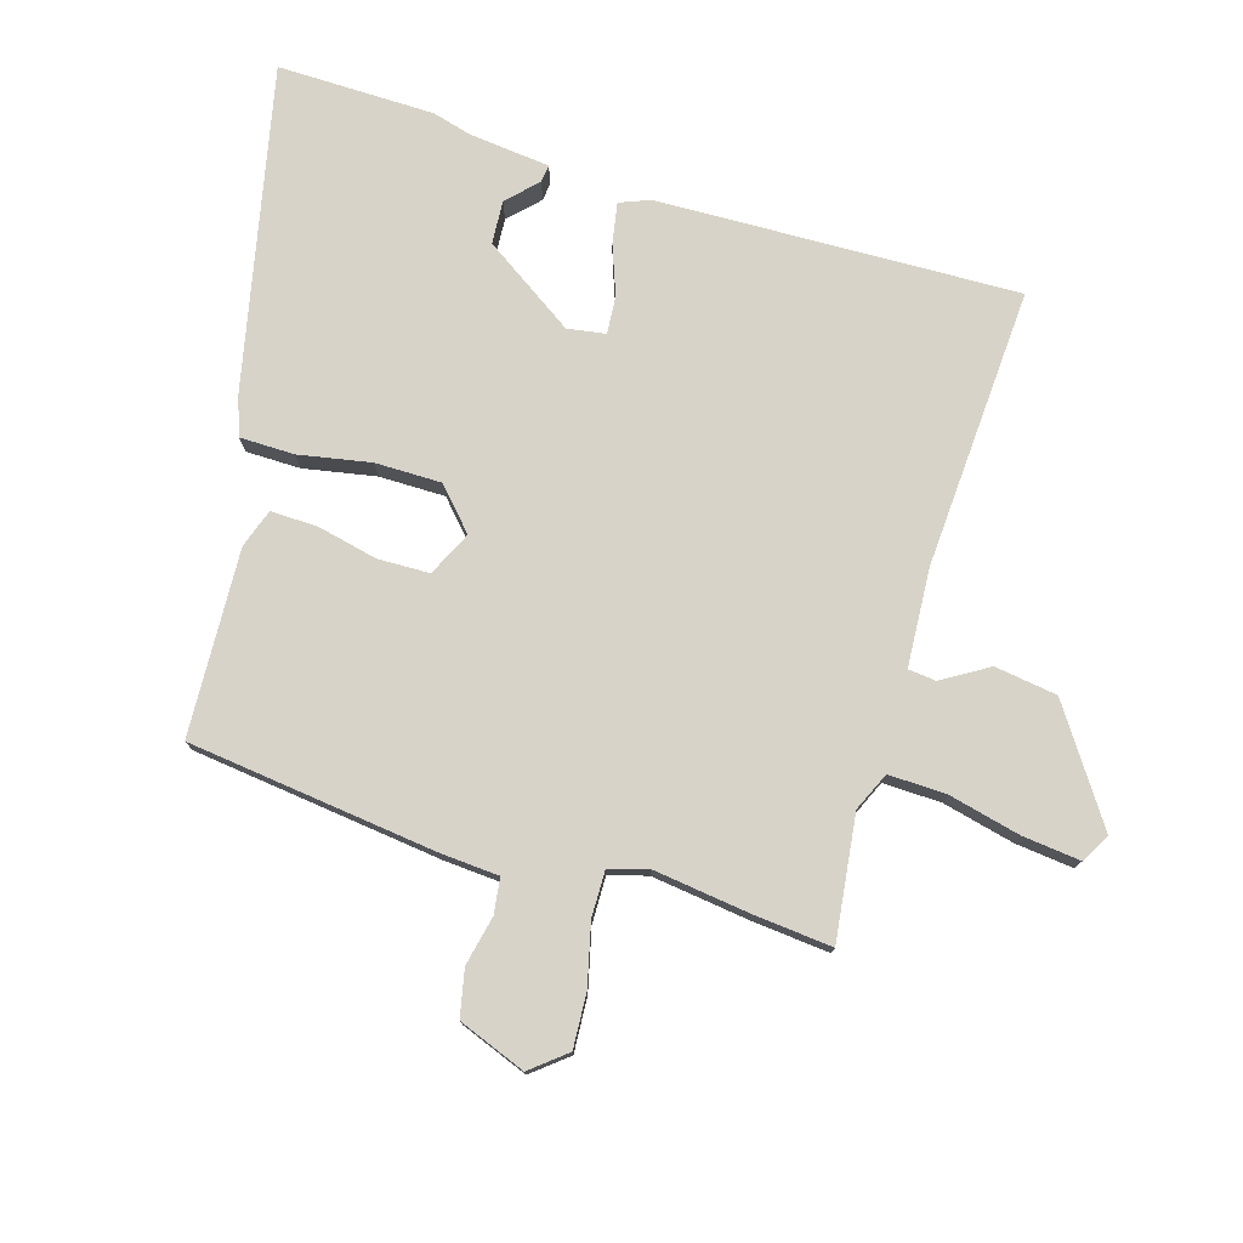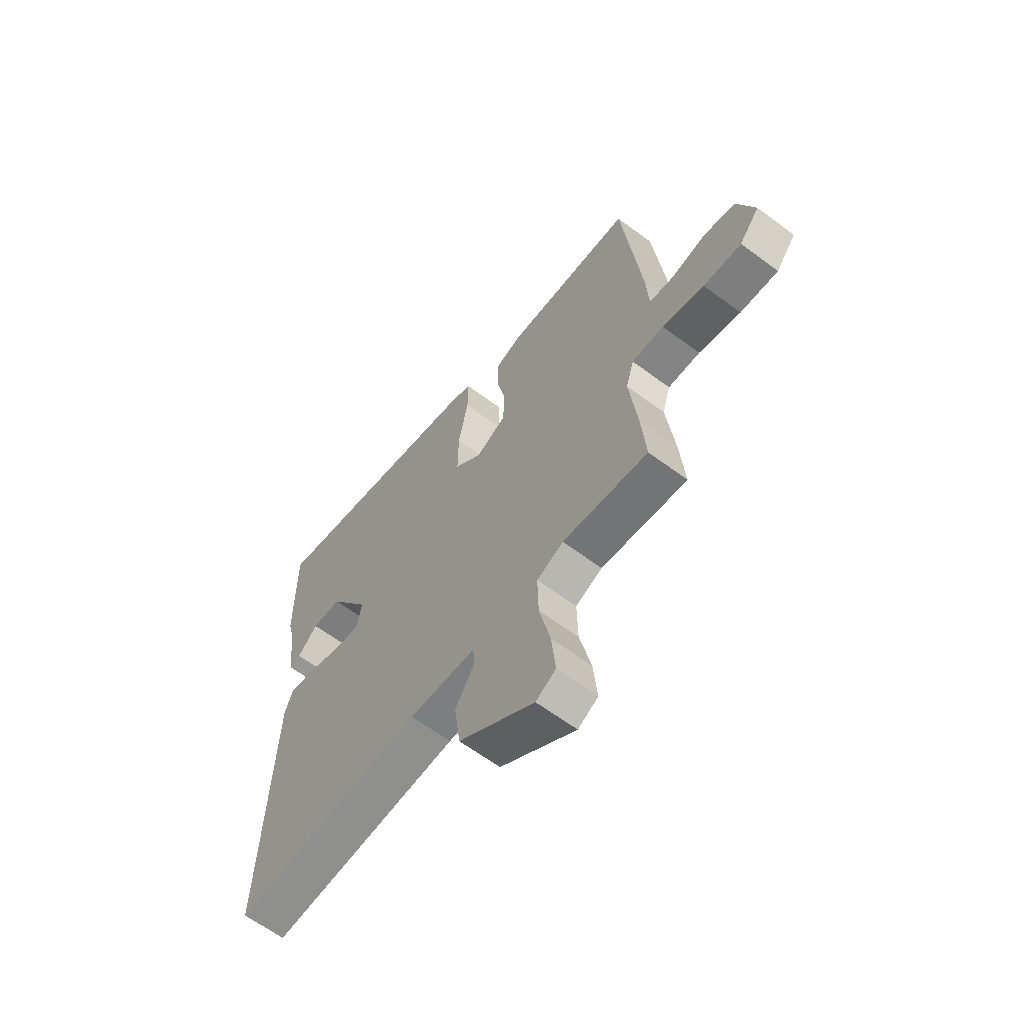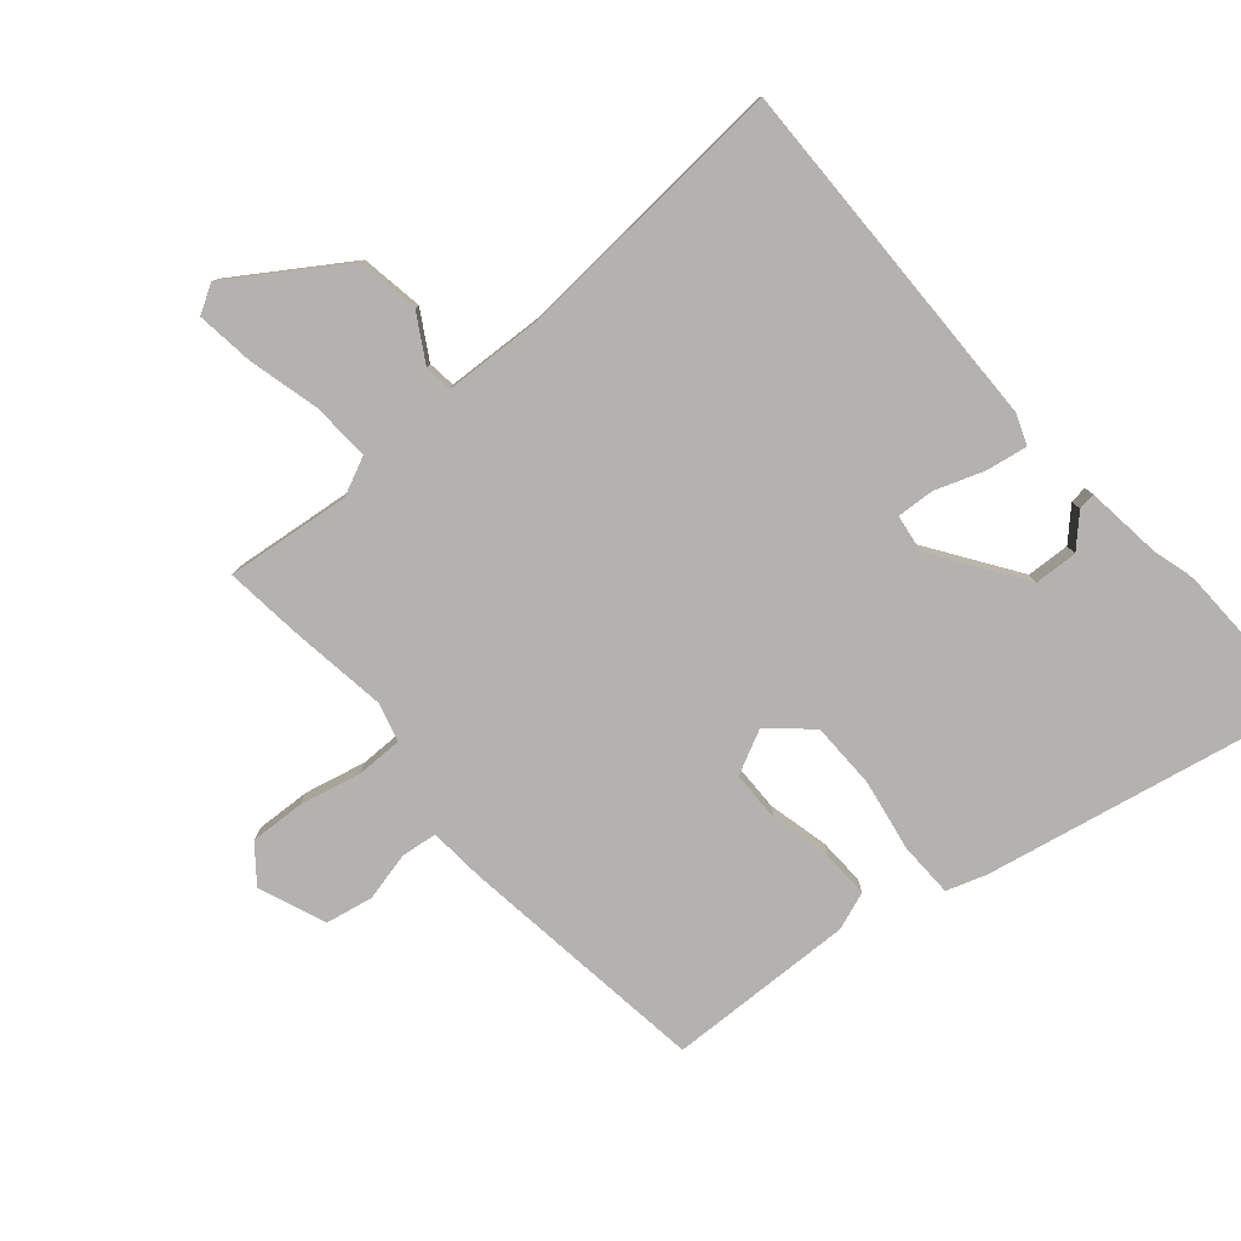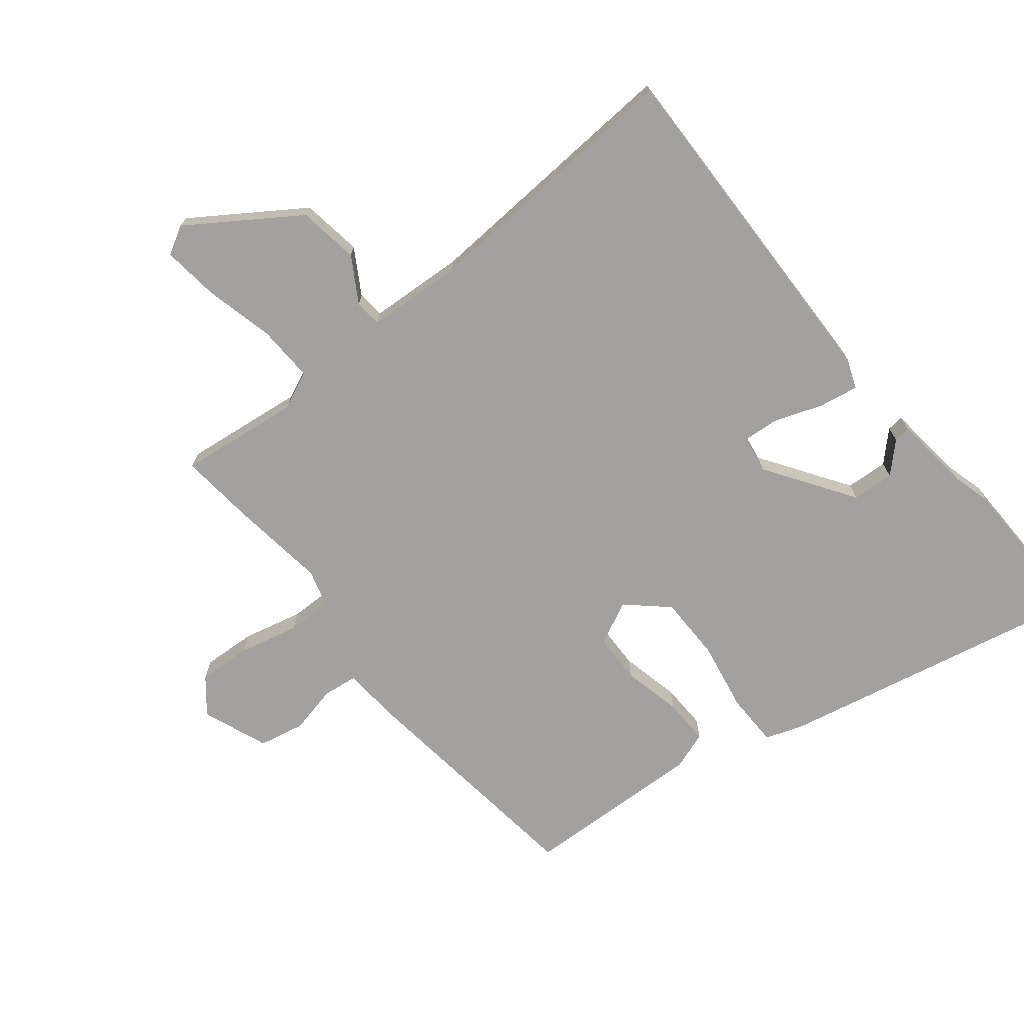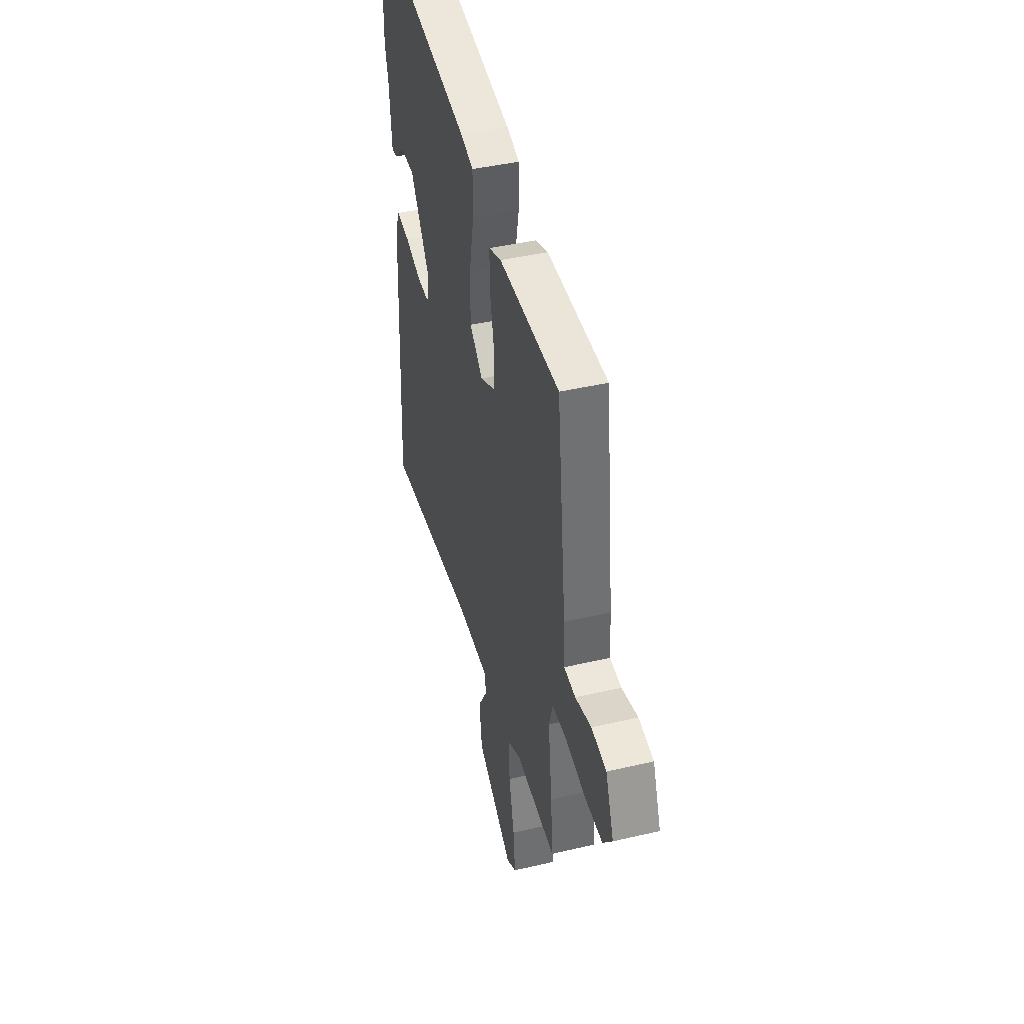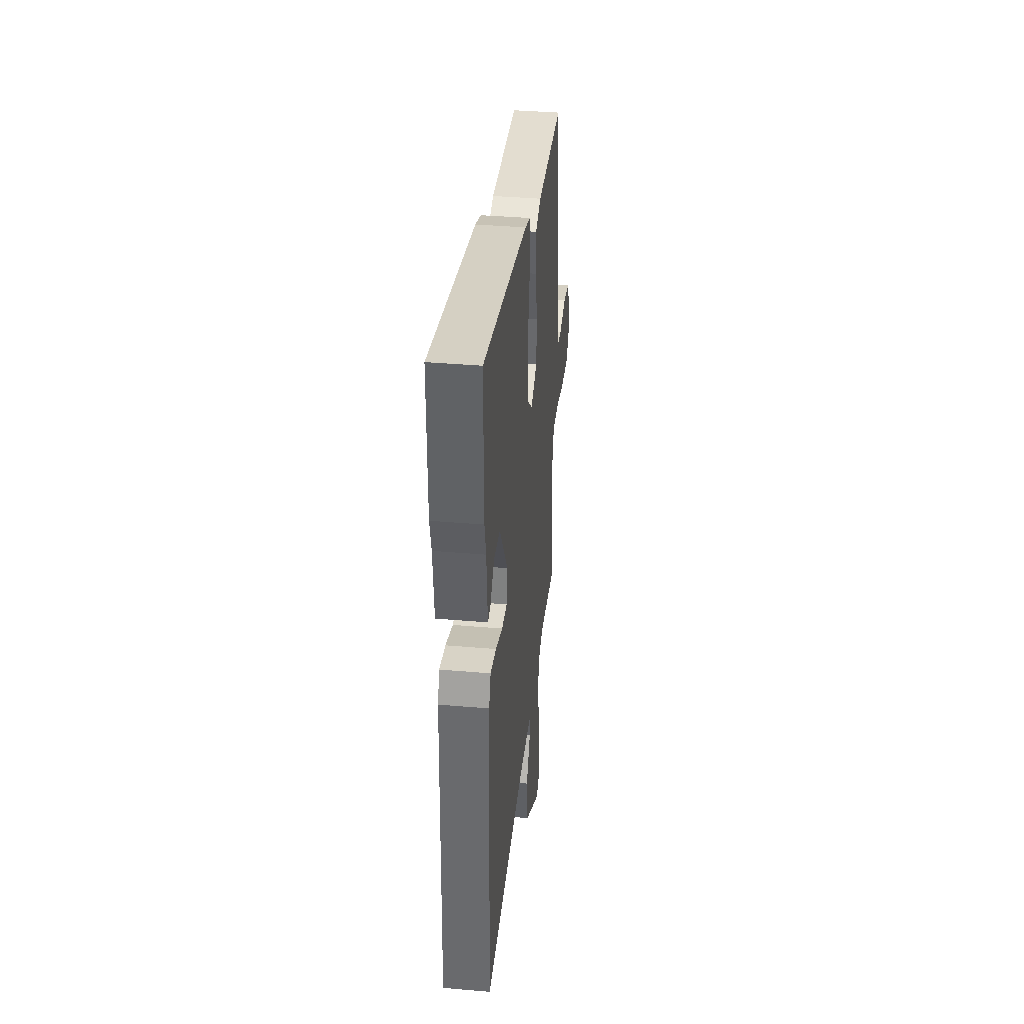
<metadata>
{"format":"obj","ext":"obj","renderer":"f3d","projection":"perspective","resolution":1024,"background":"white","views":[{"elev":76.8,"azim":107.4,"up":"+Y"},{"elev":-62.9,"azim":52.9,"up":"+Z"},{"elev":-79.7,"azim":-138.0,"up":"+Y"},{"elev":-72.3,"azim":-140.3,"up":"+Y"},{"elev":41.7,"azim":74.1,"up":"+Z"},{"elev":38.5,"azim":-83.8,"up":"+Z"}]}
</metadata>
<code>
v 0.49 0.07 -0.384
v 0.5 0.07 -0.504
v 0.308 0.07 -0.478
v 0.248 0.07 -0.504
v 0.25 0.07 -0.594
v 0.275 0.07 -0.705
v 0.284 0.07 -0.795
v 0.239 0.07 -0.82
v 0.069 0.07 -0.702
v 0.056 0.07 -0.605
v 0.1 0.07 -0.534
v 0.096 0.07 -0.491
v -0.056 0.07 -0.48
v -0.489 0.07 -0.5
v -0.466 0.07 0.058
v -0.447 0.07 0.105
v -0.384 0.07 0.093
v -0.308 0.07 0.064
v -0.25 0.07 0.059
v -0.24 0.07 0.118
v -0.332 0.07 0.26
v -0.399 0.07 0.265
v -0.445 0.07 0.221
v -0.472 0.07 0.218
v -0.484 0.07 0.343
v -0.5 0.07 0.405
v -0.501 0.07 0.648
v -0.005 0.07 0.536
v 0.056 0.07 0.514
v 0.056 0.07 0.429
v 0.034 0.07 0.318
v 0.033 0.07 0.215
v 0.095 0.07 0.157
v 0.164 0.07 0.189
v 0.167 0.07 0.269
v 0.147 0.07 0.363
v 0.146 0.07 0.436
v 0.206 0.07 0.456
v 0.495 0.07 0.44
v 0.538 0.07 0.051
v 0.543 0.07 -0.037
v 0.598 0.07 -0.045
v 0.675 0.07 -0.029
v 0.747 0.07 -0.045
v 0.786 0.07 -0.15
v 0.741 0.07 -0.204
v 0.656 0.07 -0.198
v 0.562 0.07 -0.174
v 0.49 0.07 -0.172
v 0.472 0.07 -0.231
v 0.49 0 -0.384
v 0.5 0 -0.504
v 0.308 0 -0.478
v 0.248 0 -0.504
v 0.25 0 -0.594
v 0.275 0 -0.705
v 0.284 0 -0.795
v 0.239 0 -0.82
v 0.069 0 -0.702
v 0.056 0 -0.605
v 0.1 0 -0.534
v 0.096 0 -0.491
v -0.056 0 -0.48
v -0.489 0 -0.5
v -0.466 0 0.058
v -0.447 0 0.105
v -0.384 0 0.093
v -0.308 0 0.064
v -0.25 0 0.059
v -0.24 0 0.118
v -0.332 0 0.26
v -0.399 0 0.265
v -0.445 0 0.221
v -0.472 0 0.218
v -0.484 0 0.343
v -0.5 0 0.405
v -0.501 0 0.648
v -0.005 0 0.536
v 0.056 0 0.514
v 0.056 0 0.429
v 0.034 0 0.318
v 0.033 0 0.215
v 0.095 0 0.157
v 0.164 0 0.189
v 0.167 0 0.269
v 0.147 0 0.363
v 0.146 0 0.436
v 0.206 0 0.456
v 0.495 0 0.44
v 0.538 0 0.051
v 0.543 0 -0.037
v 0.598 0 -0.045
v 0.675 0 -0.029
v 0.747 0 -0.045
v 0.786 0 -0.15
v 0.741 0 -0.204
v 0.656 0 -0.198
v 0.562 0 -0.174
v 0.49 0 -0.172
v 0.472 0 -0.231
f 45 46 47 48
f 45 48 49
f 42 43 44 45
f 41 42 45 49
f 40 41 49
f 39 40 49 50
f 35 36 37 38
f 34 35 38 39
f 28 29 30 31
f 28 31 32
f 25 26 27 28
f 25 28 32
f 22 23 24 25
f 21 22 25
f 21 25 32 33
f 15 16 17 18
f 13 14 15 18
f 12 13 18 19
f 8 9 10 11
f 8 11 12
f 5 6 7 8
f 4 5 8 12
f 3 4 12 19
f 50 1 2 3
f 34 39 50 3
f 33 34 3
f 20 21 33 3
f 3 19 20
f 98 97 96 95
f 99 98 95
f 95 94 93 92
f 99 95 92 91
f 99 91 90
f 100 99 90 89
f 88 87 86 85
f 89 88 85 84
f 81 80 79 78
f 82 81 78
f 78 77 76 75
f 82 78 75
f 75 74 73 72
f 75 72 71
f 83 82 75 71
f 68 67 66 65
f 68 65 64 63
f 69 68 63 62
f 61 60 59 58
f 62 61 58
f 58 57 56 55
f 62 58 55 54
f 69 62 54 53
f 53 52 51 100
f 53 100 89 84
f 53 84 83
f 53 83 71 70
f 70 69 53
f 1 51 52 2
f 2 52 53 3
f 3 53 54 4
f 4 54 55 5
f 5 55 56 6
f 6 56 57 7
f 7 57 58 8
f 8 58 59 9
f 9 59 60 10
f 10 60 61 11
f 11 61 62 12
f 12 62 63 13
f 13 63 64 14
f 14 64 65 15
f 15 65 66 16
f 16 66 67 17
f 17 67 68 18
f 18 68 69 19
f 19 69 70 20
f 20 70 71 21
f 21 71 72 22
f 22 72 73 23
f 23 73 74 24
f 24 74 75 25
f 25 75 76 26
f 26 76 77 27
f 27 77 78 28
f 28 78 79 29
f 29 79 80 30
f 30 80 81 31
f 31 81 82 32
f 32 82 83 33
f 33 83 84 34
f 34 84 85 35
f 35 85 86 36
f 36 86 87 37
f 37 87 88 38
f 38 88 89 39
f 39 89 90 40
f 40 90 91 41
f 41 91 92 42
f 42 92 93 43
f 43 93 94 44
f 44 94 95 45
f 45 95 96 46
f 46 96 97 47
f 47 97 98 48
f 48 98 99 49
f 49 99 100 50
f 50 100 51 1

</code>
